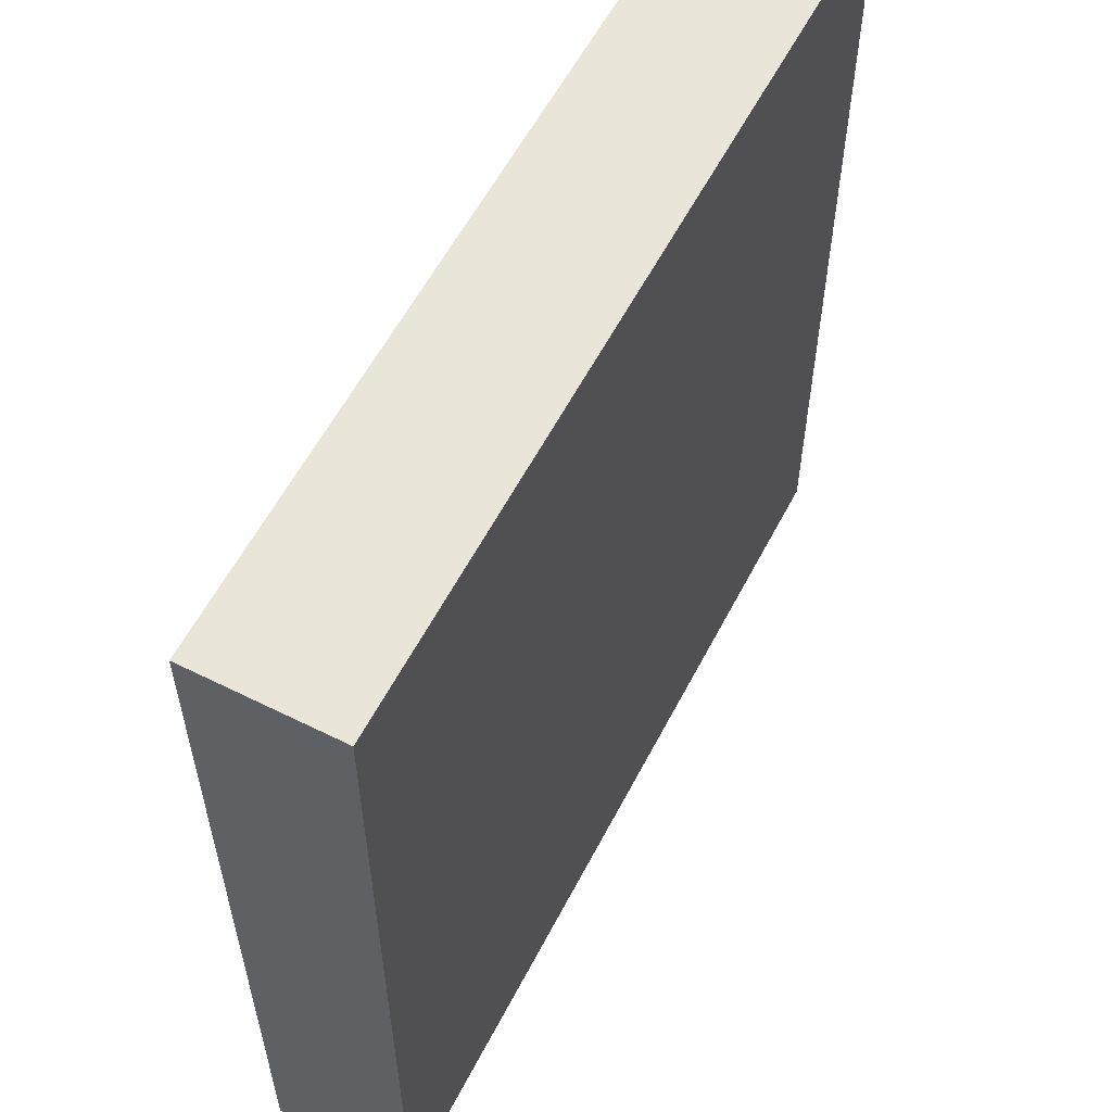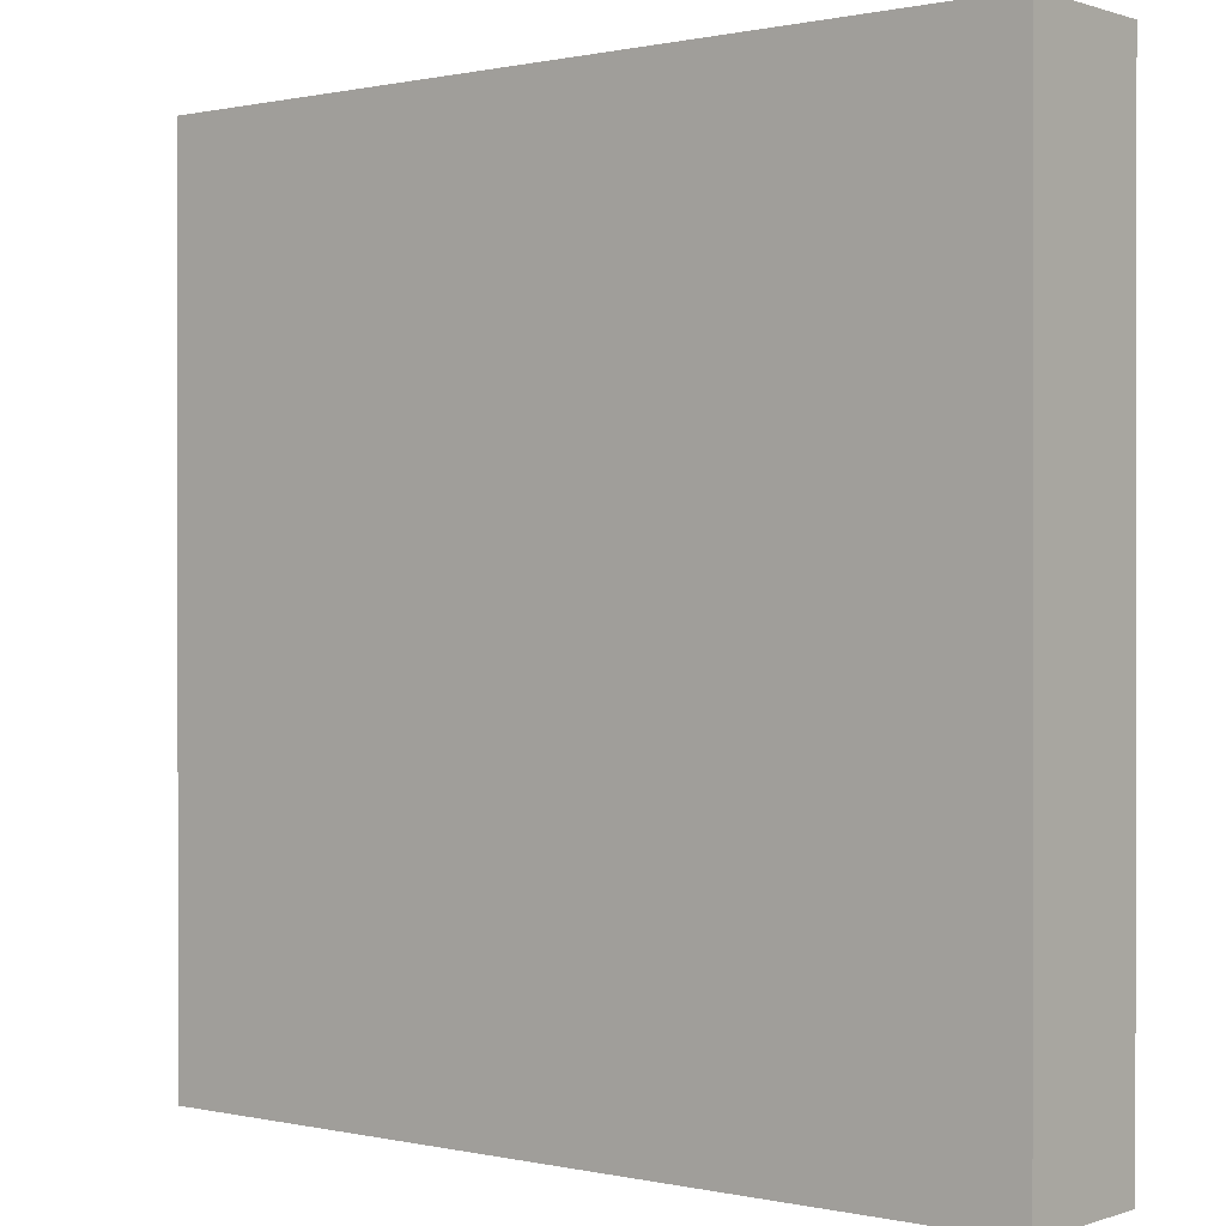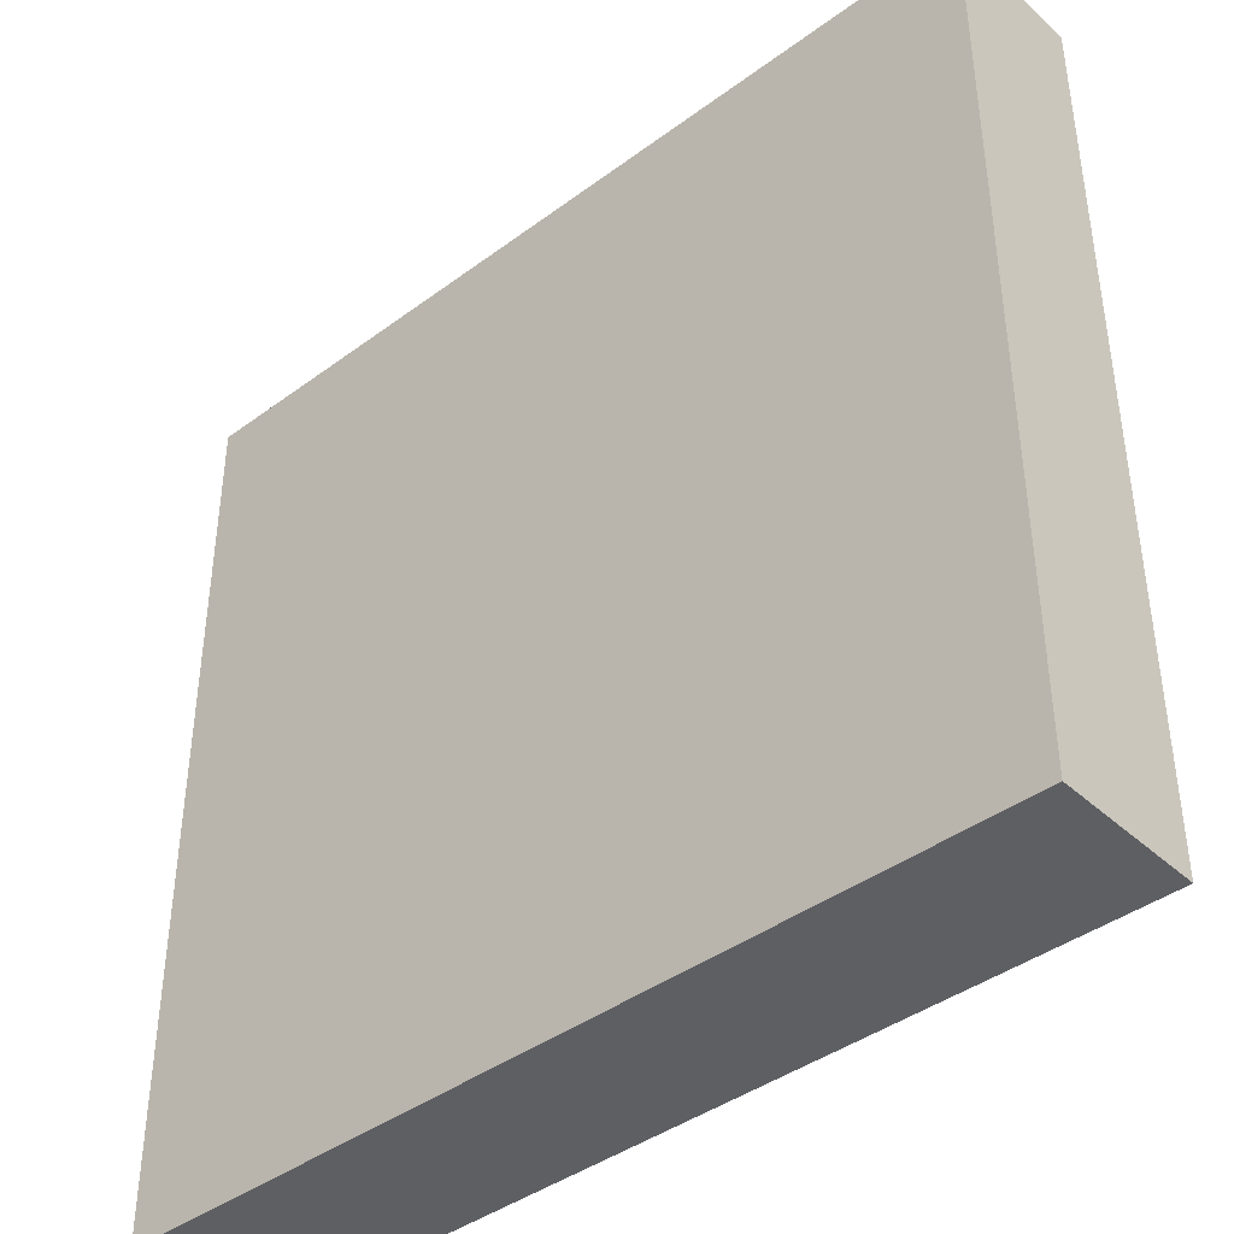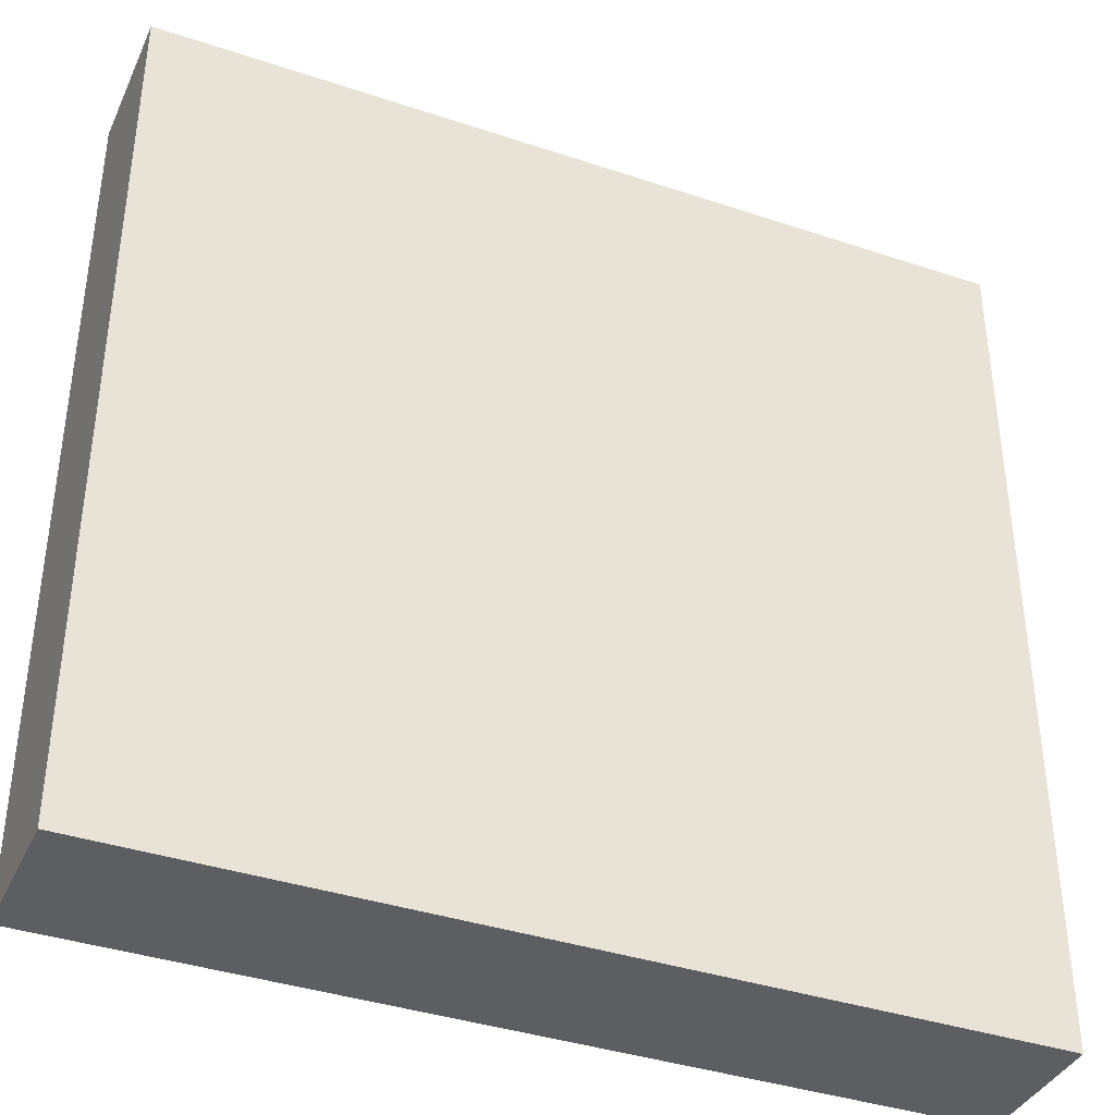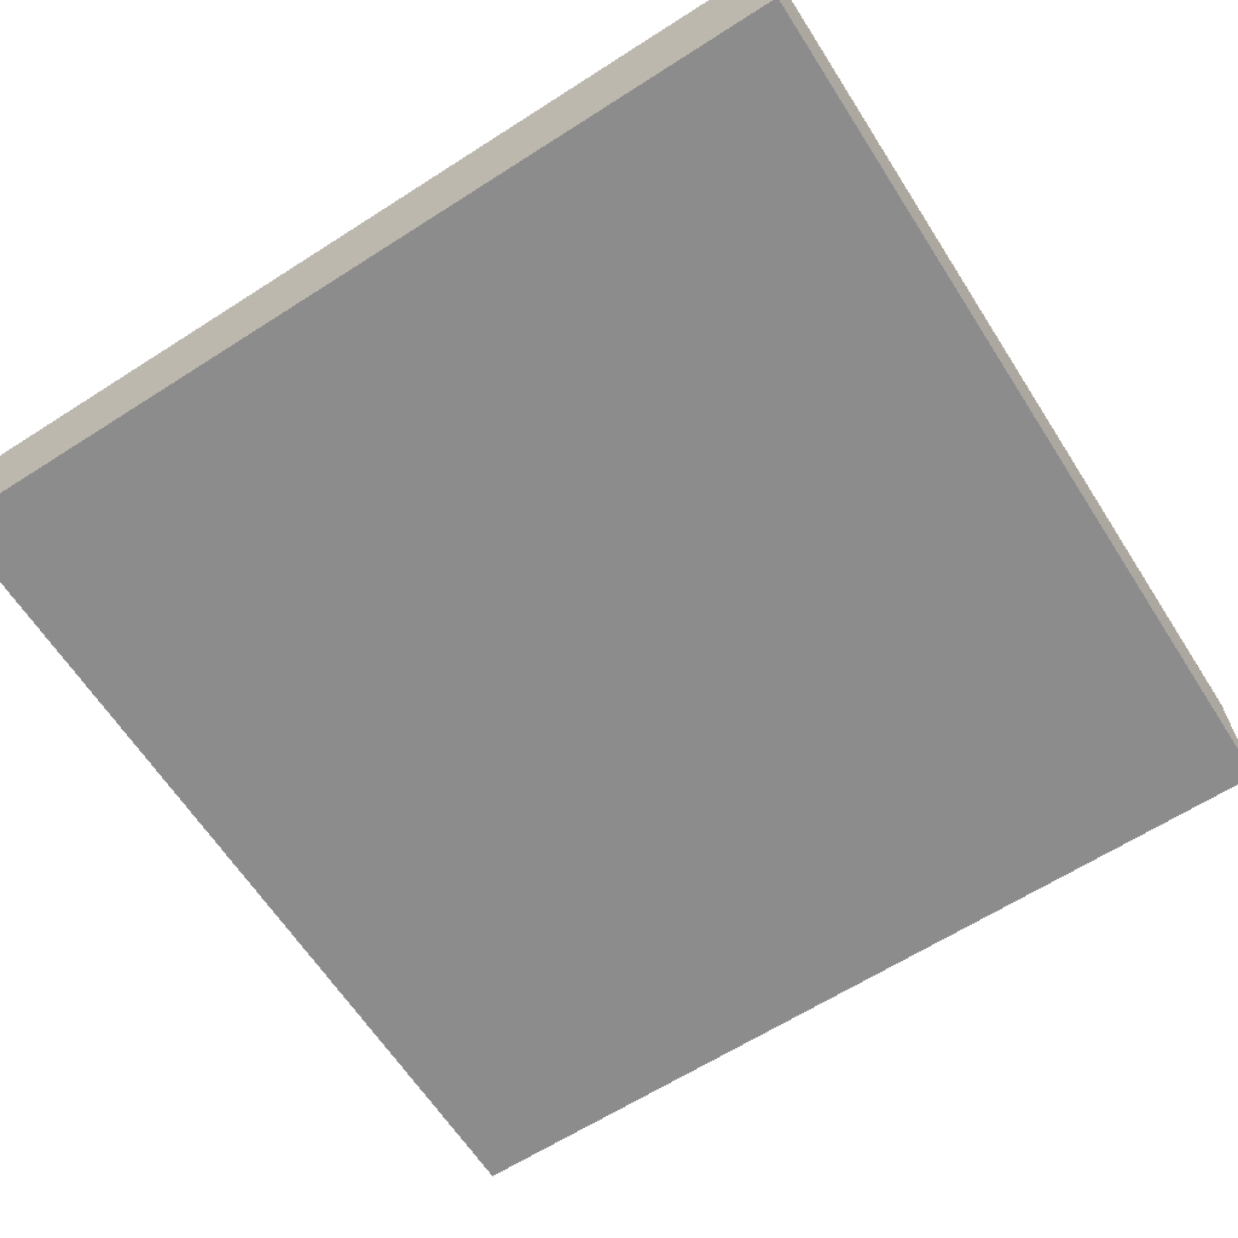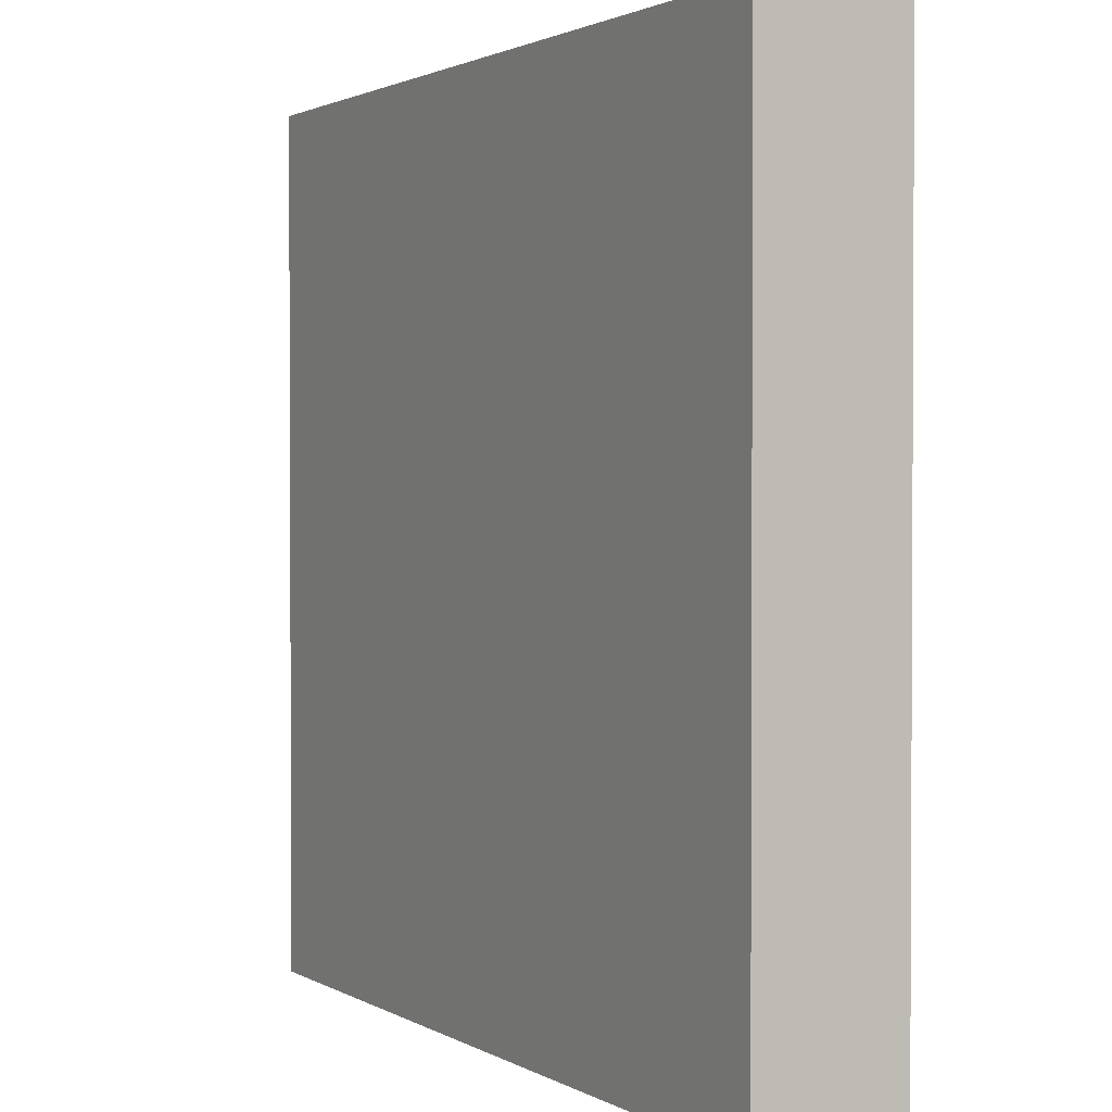
<metadata>
{"format":"obj","ext":"obj","renderer":"f3d","projection":"perspective","resolution":1024,"background":"white","views":[{"elev":58.2,"azim":117.3,"up":"+Z"},{"elev":0.4,"azim":-140.8,"up":"+Z"},{"elev":-41.1,"azim":42.0,"up":"+Z"},{"elev":-38.4,"azim":-22.9,"up":"+Z"},{"elev":-64.2,"azim":122.8,"up":"+Y"},{"elev":1.7,"azim":61.6,"up":"+Z"}]}
</metadata>
<code>
o Decal
v -1 -0.1657 -1
v -1 0.1657 1
v -1 0.1657 -1
v -1 -0.1657 1
v 1 0.1657 -1
v 1 -0.1657 1
v 1 -0.1657 -1
v 1 0.1657 1
v -1 0.1657 1
v 1 -0.1657 1
v 1 0.1657 1
v -1 -0.1657 1
v -1 -0.1657 1
v 1 -0.1657 -1
v 1 -0.1657 1
v -1 -0.1657 -1
v -1 -0.1657 -1
v 1 0.1657 -1
v 1 -0.1657 -1
v -1 0.1657 -1
v -1 0.1657 -1
v 1 0.1657 1
v 1 0.1657 -1
v -1 0.1657 1
f 1 2 3
f 4 2 1
f 5 6 7
f 8 6 5
f 9 10 11
f 12 10 9
f 13 14 15
f 16 14 13
f 17 18 19
f 20 18 17
f 21 22 23
f 24 22 21

</code>
